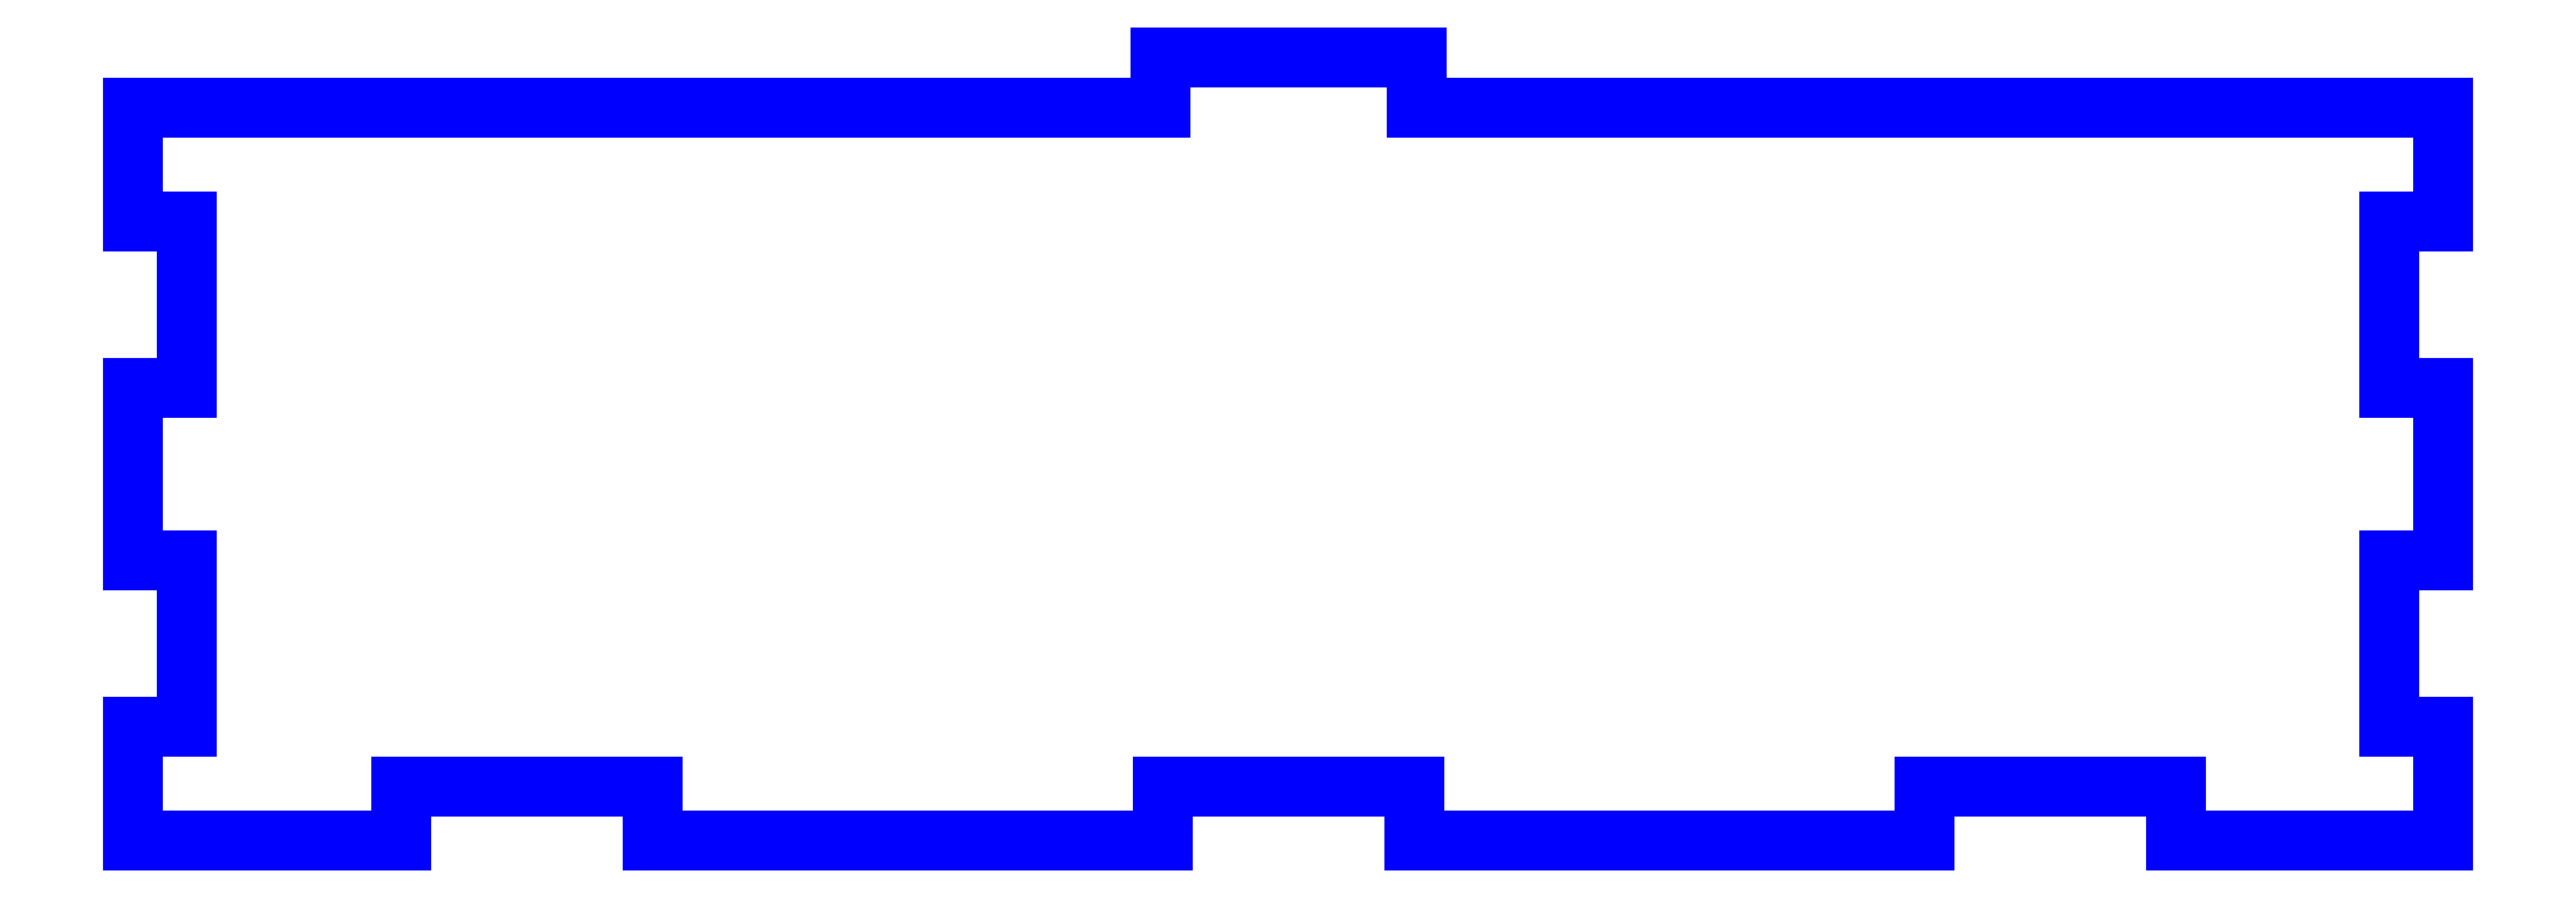
<metadata>
{"format":"dxf","ext":"dxf","renderer":"ezdxf+matplotlib","layout":"modelspace","background":"white","min_lineweight":24,"dpi":150}
</metadata>
<code>
0
SECTION
2
ENTITIES
0
LINE
8
PERIMETER
10
68.25
20
-6.575
30
0
11
68.25
21
3.575
31
0
0
LINE
8
PERIMETER
10
68.25
20
3.575
30
0
11
65.08
21
3.575
31
0
0
LINE
8
PERIMETER
10
65.08
20
3.575
30
0
11
65.08
21
13.43
31
0
0
LINE
8
PERIMETER
10
65.08
20
13.43
30
0
11
68.25
21
13.43
31
0
0
LINE
8
PERIMETER
10
68.25
20
13.43
30
0
11
68.25
21
20.16
31
0
0
LINE
8
PERIMETER
10
68.25
20
20.16
30
0
11
7.575
21
20.16
31
0
0
LINE
8
PERIMETER
10
7.575
20
20.16
30
0
11
7.575
21
23.16
31
0
0
LINE
8
PERIMETER
10
7.575
20
23.16
30
0
11
-7.575
21
23.16
31
0
0
LINE
8
PERIMETER
10
-7.575
20
23.16
30
0
11
-7.575
21
20.16
31
0
0
LINE
8
PERIMETER
10
-7.575
20
20.16
30
0
11
-68.25
21
20.16
31
0
0
LINE
8
PERIMETER
10
-68.25
20
20.16
30
0
11
-68.25
21
13.43
31
0
0
LINE
8
PERIMETER
10
-68.25
20
13.43
30
0
11
-65.08
21
13.43
31
0
0
LINE
8
PERIMETER
10
-65.08
20
13.43
30
0
11
-65.08
21
3.575
31
0
0
LINE
8
PERIMETER
10
-65.08
20
3.575
30
0
11
-68.25
21
3.575
31
0
0
LINE
8
PERIMETER
10
-68.25
20
3.575
30
0
11
-68.25
21
-6.575
31
0
0
LINE
8
PERIMETER
10
-68.25
20
-6.575
30
0
11
-65.08
21
-6.575
31
0
0
LINE
8
PERIMETER
10
-65.08
20
-6.575
30
0
11
-65.08
21
-16.42
31
0
0
LINE
8
PERIMETER
10
-65.08
20
-16.42
30
0
11
-68.25
21
-16.42
31
0
0
LINE
8
PERIMETER
10
-68.25
20
-16.42
30
0
11
-68.25
21
-23.16
31
0
0
LINE
8
PERIMETER
10
-68.25
20
-23.16
30
0
11
-52.42
21
-23.16
31
0
0
LINE
8
PERIMETER
10
-52.42
20
-23.16
30
0
11
-52.42
21
-19.99
31
0
0
LINE
8
PERIMETER
10
-52.42
20
-19.99
30
0
11
-37.58
21
-19.99
31
0
0
LINE
8
PERIMETER
10
-37.58
20
-19.99
30
0
11
-37.58
21
-23.16
31
0
0
LINE
8
PERIMETER
10
-37.58
20
-23.16
30
0
11
-7.425
21
-23.16
31
0
0
LINE
8
PERIMETER
10
-7.425
20
-23.16
30
0
11
-7.425
21
-19.99
31
0
0
LINE
8
PERIMETER
10
-7.425
20
-19.99
30
0
11
7.425
21
-19.99
31
0
0
LINE
8
PERIMETER
10
7.425
20
-19.99
30
0
11
7.425
21
-23.16
31
0
0
LINE
8
PERIMETER
10
7.425
20
-23.16
30
0
11
37.58
21
-23.16
31
0
0
LINE
8
PERIMETER
10
37.58
20
-23.16
30
0
11
37.58
21
-19.99
31
0
0
LINE
8
PERIMETER
10
37.58
20
-19.99
30
0
11
52.42
21
-19.99
31
0
0
LINE
8
PERIMETER
10
52.42
20
-19.99
30
0
11
52.42
21
-23.16
31
0
0
LINE
8
PERIMETER
10
52.42
20
-23.16
30
0
11
68.25
21
-23.16
31
0
0
LINE
8
PERIMETER
10
68.25
20
-23.16
30
0
11
68.25
21
-16.42
31
0
0
LINE
8
PERIMETER
10
68.25
20
-16.42
30
0
11
65.08
21
-16.42
31
0
0
LINE
8
PERIMETER
10
65.08
20
-16.42
30
0
11
65.08
21
-6.575
31
0
0
LINE
8
PERIMETER
10
65.08
20
-6.575
30
0
11
68.25
21
-6.575
31
0
0
ENDSEC
0
EOF

</code>
